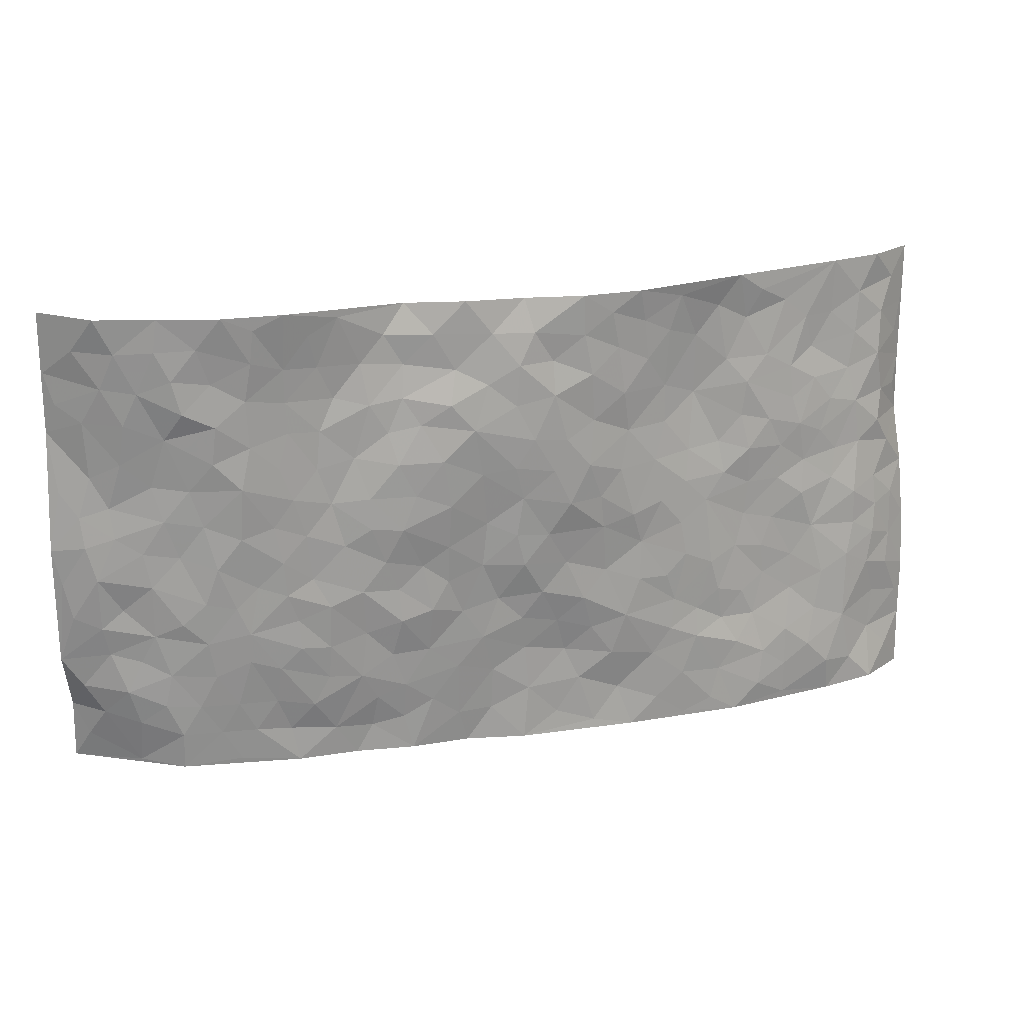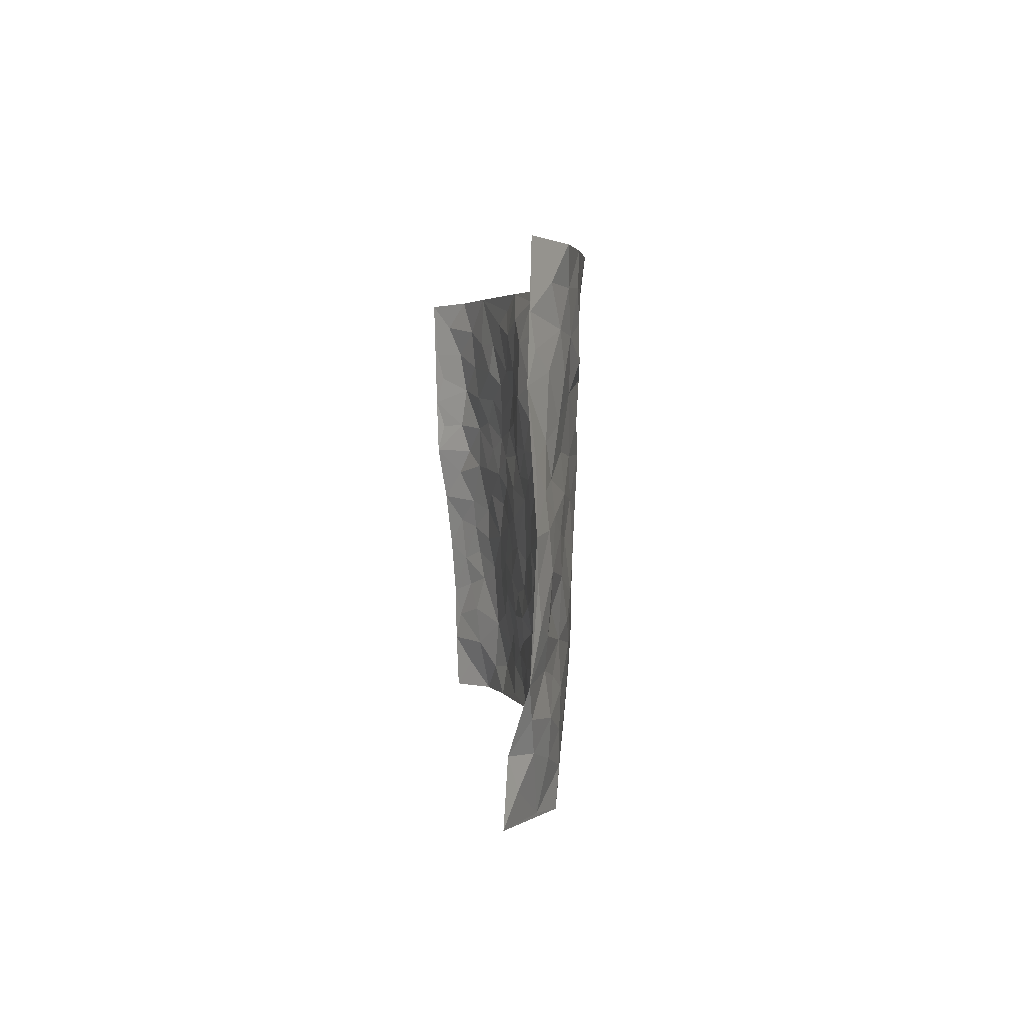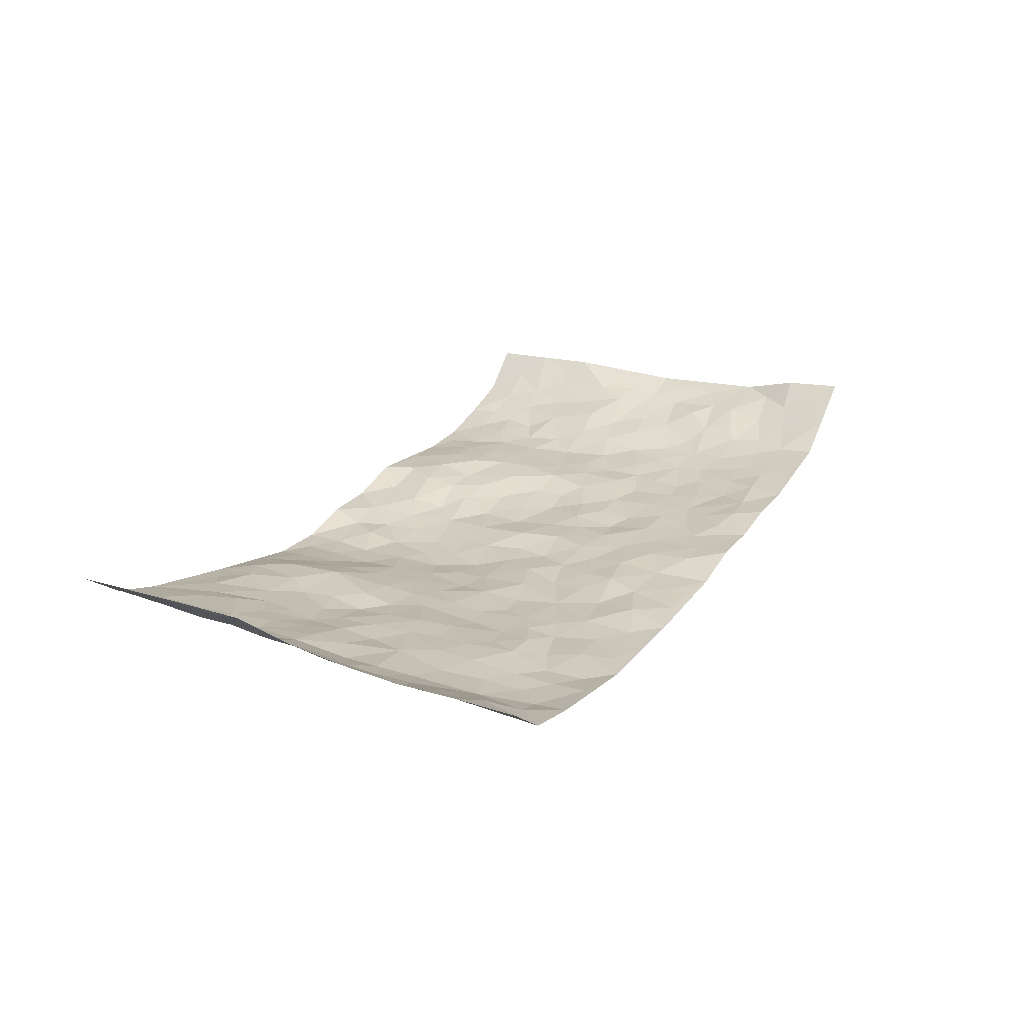
<metadata>
{"format":"obj","ext":"obj","renderer":"f3d","projection":"perspective","resolution":1024,"background":"white","views":[{"elev":20.7,"azim":163.4,"up":"+Y"},{"elev":2.4,"azim":84.2,"up":"+Y"},{"elev":22.2,"azim":-63.2,"up":"+Z"}]}
</metadata>
<code>
v -0.963 0.007374 0.08988
v -0.9474 0.9981 0.1544
v 0.9505 0.006394 0.1573
v 0.9569 0.9992 0.1108
v -0.7979 0.3995 0.02408
v -0.9555 0.5036 0.1224
v -0.8573 0.3647 0.04199
v -0.003204 0.00181 -0.03119
v -0.9648 0.2555 0.09748
v -0.9143 0.3439 0.07346
v -0.7421 0.008517 -0.006224
v -0.9636 0.1312 0.09523
v -0.7141 0.2983 -0.0005092
v -0.8622 0.01042 0.0189
v -0.8416 0.2955 0.03221
v -0.4981 0.005362 -0.03964
v -0.9464 0.1938 0.08525
v -0.2973 0.1681 -0.04006
v -0.7802 0.3288 0.01154
v -0.8584 0.1276 0.042
v -0.9176 0.07106 0.06026
v -0.8003 0.07182 0.007064
v -0.6795 0.1328 -0.02161
v -0.7316 0.08148 -0.01587
v -0.8692 0.2145 0.04964
v -0.9053 0.2765 0.06175
v -0.7742 0.1841 0.001995
v -0.6971 0.2149 -0.008069
v -0.8583 0.4943 0.0579
v -0.962 0.38 0.1075
v -0.7271 1.003 0.04572
v -0.5402 0.2258 -0.01834
v 0.2581 0.1554 -0.0157
v -0.9433 0.7495 0.1476
v -0.3698 0.3944 -0.03618
v -0.7745 0.7578 0.05232
v -0.7905 0.8358 0.05968
v -0.5818 0.446 -0.005022
v -0.5986 0.6101 -8.705e-05
v -0.4846 1.001 -0.009116
v -0.9271 0.6882 0.1291
v -0.6599 0.5675 0.0117
v -0.3857 0.7544 -0.005767
v -0.5122 0.2828 -0.0206
v -0.4629 0.2275 -0.0255
v -0.5007 0.1661 -0.03309
v -0.4463 0.6377 -0.009766
v -0.3666 0.5604 -0.02925
v 0.1645 0.4707 -0.03979
v -0.3373 0.2229 -0.04114
v -0.2103 0.6094 -0.05079
v -0.3734 0.6296 -0.0203
v -0.3084 0.05908 -0.0401
v -0.6241 0.7154 0.007485
v -0.3994 0.1969 -0.04091
v -0.864 0.6227 0.06818
v -0.03942 0.3468 -0.04442
v 0.05531 0.3382 -0.03028
v 0.2979 0.4476 -0.02899
v -0.09517 0.5493 -0.06367
v -0.1653 0.5548 -0.05492
v 0.09326 0.628 -0.05022
v -0.6345 0.3507 -0.002441
v -0.745 0.5794 0.03257
v -0.9228 0.8108 0.1315
v -0.566 0.1338 -0.03123
v -0.3746 0.01407 -0.03939
v -0.7959 0.4732 0.02539
v -0.6224 0.1773 -0.02195
v -0.6218 0.02338 -0.02412
v -0.2514 0.002078 -0.03895
v -0.6223 0.0935 -0.02568
v -0.5544 0.05745 -0.0374
v -0.4384 0.04024 -0.03948
v -0.457 0.1072 -0.03539
v -0.8772 0.6895 0.08695
v -0.9392 0.874 0.146
v -0.7355 0.5147 0.02256
v 0.000287 0.9944 -0.0363
v -0.7967 0.6805 0.04783
v -0.5639 0.3183 -0.0107
v -0.5123 0.4637 -0.01047
v 0.006671 0.569 -0.05553
v -0.04991 0.4811 -0.05365
v 0.002546 0.4173 -0.0518
v -0.1279 0.1281 -0.03127
v -0.5672 0.6744 -0.004788
v -0.9016 0.5668 0.08898
v -0.7274 0.6965 0.03158
v -0.4518 0.2991 -0.02893
v -0.6346 0.2716 -0.006151
v -0.4987 0.6916 -0.008127
v -0.1736 0.4844 -0.05055
v -0.2634 0.4365 -0.03953
v -0.6454 0.6541 0.006147
v -0.01392 0.1168 -0.02831
v -0.4161 0.5117 -0.02655
v -0.3462 0.29 -0.03677
v -0.2416 0.5034 -0.0483
v -0.1818 0.3817 -0.0431
v -0.9428 0.6254 0.1435
v -0.7021 0.6283 0.02188
v -0.8082 0.5851 0.04724
v -0.3682 0.1125 -0.04159
v -0.5208 0.536 -0.009753
v -0.6838 0.4116 0.005418
v -0.1318 0.3234 -0.04893
v -0.1522 0.249 -0.04071
v -0.5168 0.6149 -0.01523
v 0.1103 0.7266 -0.05584
v -0.005986 0.2142 -0.02577
v -0.07528 0.2728 -0.03551
v 0.002624 0.2872 -0.03322
v -0.432 0.3658 -0.03144
v -0.2 0.1833 -0.04155
v -0.6548 0.4932 0.0004759
v -0.5578 0.3844 -0.01123
v -0.4931 0.3939 -0.01745
v -0.3082 0.5241 -0.03815
v -0.261 0.3509 -0.04461
v -0.3567 0.4677 -0.03383
v -0.2292 0.2709 -0.04775
v -0.09171 0.4108 -0.04641
v -0.5941 0.5355 -0.001283
v -0.09537 0.1984 -0.02596
v -0.2185 0.09299 -0.02985
v -0.4019 0.2602 -0.03241
v -0.9164 0.4434 0.08351
v -0.8638 0.4274 0.052
v 0.0904 0.4205 -0.03527
v 0.2063 0.2358 -0.0218
v 0.08168 0.5151 -0.03987
v 0.01934 0.4857 -0.05214
v 0.165 0.3904 -0.03258
v 0.7899 0.4942 0.04097
v 0.2191 0.431 -0.03001
v 0.2661 0.3103 -0.03079
v 0.1607 0.5642 -0.04914
v 0.1241 0.9963 -0.03678
v -0.2921 0.6189 -0.03689
v 0.4259 0.8762 -0.009034
v 0.4924 0.9941 -0.02915
v -0.2136 0.7794 -0.05451
v -0.05721 0.8618 -0.05216
v -0.3245 0.3499 -0.04072
v -0.4586 0.5678 -0.01895
v -0.07815 0.05272 -0.0295
v -0.1633 0.02215 -0.034
v 0.1198 0.001397 -0.007555
v 0.0152 0.8579 -0.05764
v -0.01542 0.6974 -0.06347
v 0.4217 0.1934 -0.009571
v 0.3408 0.287 -0.01626
v 0.5939 0.523 -0.009432
v 0.5266 0.5434 -0.01212
v 0.4553 0.1313 -0.005222
v 0.5241 0.224 -0.006501
v 0.4153 0.3577 -0.01987
v 0.02365 0.6381 -0.05939
v -0.05874 0.6252 -0.06368
v -0.1456 0.7276 -0.05809
v -0.08577 0.6911 -0.06414
v -0.05902 0.7897 -0.06324
v -0.1365 0.6312 -0.06436
v 0.02223 0.7725 -0.05755
v 0.2449 0.9945 -0.005505
v -0.0173 0.9244 -0.05318
v -0.2678 0.8454 -0.0428
v -0.1988 0.879 -0.05482
v -0.3125 0.7803 -0.02702
v -0.2441 0.9972 -0.05792
v -0.2269 0.6945 -0.04517
v -0.3149 0.6998 -0.0268
v -0.1393 0.8279 -0.06198
v -0.1205 0.9961 -0.06206
v 0.2191 0.7424 -0.03576
v 0.1757 0.6643 -0.05111
v 0.3277 0.5913 -0.02918
v 0.2618 0.5189 -0.03983
v 0.268 0.662 -0.0375
v 0.425 0.7402 -0.008203
v 0.3558 0.6787 -0.01478
v 0.2867 0.7291 -0.02442
v 0.07002 0.9265 -0.04373
v 0.08015 0.8205 -0.04942
v 0.1459 0.8544 -0.03372
v 0.2504 0.8693 -0.01505
v 0.3228 0.7896 -0.01943
v 0.2329 0.5918 -0.04143
v -0.8673 0.8705 0.09113
v -0.6745 0.8208 0.03407
v -0.8588 0.7785 0.07642
v -0.8447 1.001 0.08419
v -0.9004 0.9411 0.1177
v -0.7996 0.9249 0.06709
v -0.7245 0.8896 0.04794
v -0.5999 0.9337 0.01685
v -0.6561 0.8902 0.02687
v -0.6827 0.7509 0.02397
v -0.5563 0.8189 0.003337
v -0.6179 0.7861 0.01101
v -0.5057 0.9044 0.005703
v -0.3862 0.8796 -0.01012
v -0.5403 0.9637 0.002687
v -0.4603 0.8184 -0.003247
v -0.4372 0.9391 -0.005424
v -0.3427 0.9735 -0.03335
v -0.5087 0.7646 -0.007434
v -0.3182 0.9014 -0.033
v -0.2578 0.9298 -0.04728
v 0.1587 0.7824 -0.04875
v 0.2551 0.8006 -0.02464
v 0.1896 0.9305 -0.02858
v 0.3937 0.8079 -0.004776
v 0.3377 0.8767 -0.009017
v 0.383 0.9784 -0.01788
v 0.2893 0.9337 -0.0113
v 0.4437 0.9441 -0.01821
v 0.3812 0.4898 -0.01898
v 0.327 0.525 -0.03138
v 0.4847 0.6002 -0.01428
v 0.4328 0.6604 -0.009866
v 0.4059 0.5842 -0.01272
v 0.352 0.1879 -0.01417
v 0.4828 0.331 -0.01123
v 0.4606 0.5189 -0.01327
v 0.3476 0.3846 -0.02434
v -0.1231 0.9126 -0.06028
v -0.1827 0.956 -0.05986
v 0.3185 0.1308 -0.009611
v 0.6107 0.01231 0.02373
v 0.2003 0.3305 -0.03374
v 0.2709 0.3816 -0.02584
v 0.5856 0.2445 -0.0002696
v 0.7381 0.9945 0.001714
v 0.9668 0.2506 0.1144
v 0.494 0.8082 -0.009547
v 0.7174 0.4846 0.02481
v 0.4898 0.7429 -0.009682
v 0.9686 0.4995 0.1029
v 0.6709 0.2911 0.01127
v 0.5109 0.4644 -0.0142
v 0.7761 0.3085 0.04254
v 0.5633 0.4124 -0.005495
v 0.4885 -0.0005777 0.007858
v 0.08803 0.2506 -0.02823
v 0.5043 0.07449 0.01163
v 0.133 0.317 -0.02779
v 0.4171 0.2635 -0.01477
v 0.867 0.2651 0.07786
v 0.644 0.4586 0.000272
v 0.5776 0.0798 0.01429
v 0.4501 0.4219 -0.01227
v 0.6097 0.3684 -0.00119
v 0.285 0.2305 -0.01699
v 0.4796 0.2679 -0.01367
v 0.2614 0.07683 -0.006556
v 0.3637 -0.0002073 0.007196
v 0.2414 0.0003037 -0.008048
v 0.1986 0.1131 -0.01516
v 0.06547 0.1684 -0.02109
v 0.1428 0.1879 -0.02259
v 0.6128 0.1453 0.01214
v 0.7761 0.4204 0.03682
v 0.7481 0.2187 0.03498
v 0.6502 0.07884 0.02415
v 0.6714 0.3814 0.008209
v 0.7194 0.3362 0.02015
v 0.8807 0.3255 0.07388
v 0.7445 0.5647 0.02808
v 0.692 0.1435 0.02481
v 0.7628 0.1479 0.03969
v 0.8352 0.3662 0.06324
v 0.9353 0.349 0.09152
v 0.8828 0.4368 0.0659
v 0.5843 0.3096 -0.004167
v 0.8151 0.105 0.06519
v 0.3292 0.06162 0.003615
v 0.4092 0.06594 0.004158
v 0.0677 0.07661 -0.01579
v 0.1397 0.07141 -0.0134
v 0.9572 0.7494 0.1181
v 0.731 0.07741 0.03543
v 0.6569 0.2132 0.01345
v 0.9517 0.424 0.09839
v 0.9016 0.5075 0.07395
v 0.8049 0.2488 0.05653
v 0.5328 0.1455 0.004638
v 0.7325 -0.000337 0.04223
v 0.5045 0.3904 -0.01299
v 0.9188 0.06706 0.1289
v 0.9487 0.1314 0.1493
v 0.8368 0.1793 0.06339
v 0.8858 0.1255 0.09872
v 0.8177 0.009802 0.08608
v 0.9248 0.1887 0.1065
v 0.6667 0.5528 0.008683
v 0.6917 0.6303 0.01393
v 0.5882 0.6325 -0.01594
v 0.8224 0.6883 0.04855
v 0.6354 0.7679 -0.01156
v 0.9436 0.624 0.1012
v 0.7643 0.639 0.03757
v 0.849 0.5924 0.06477
v 0.7344 0.7421 0.01936
v 0.8426 0.5283 0.05706
v 0.9084 0.5722 0.08167
v 0.8824 0.6569 0.07764
v 0.6432 0.6893 -0.006014
v 0.5684 0.7202 -0.01324
v 0.5116 0.6708 -0.01313
v 0.8507 0.8494 0.04894
v 0.7167 0.8673 -0.001107
v 0.8119 0.7733 0.03654
v 0.889 0.7758 0.07359
v 0.7823 0.8406 0.0224
v 0.9546 0.8742 0.1127
v 0.6991 0.7986 -0.004549
v 0.9372 0.8109 0.1022
v 0.7457 0.9276 0.004757
v 0.8571 0.9944 0.03618
v 0.6163 0.9938 -0.02552
v 0.8217 0.9222 0.03105
v 0.8997 0.9263 0.07014
v 0.6657 0.9305 -0.01008
v 0.5606 0.8971 -0.02062
v 0.4947 0.8776 -0.01328
v 0.5543 0.9654 -0.02577
v 0.5733 0.818 -0.01322
v 0.6403 0.8569 -0.006487
f 29 6 128
f 12 21 20
f 26 10 9
f 55 45 46
f 27 19 15
f 26 9 17
f 101 6 88
f 12 1 21
f 7 15 19
f 125 86 96
f 84 123 85
f 129 29 128
f 25 27 15
f 12 20 17
f 73 75 66
f 22 14 11
f 26 17 25
f 9 12 17
f 25 15 26
f 5 129 7
f 52 146 48
f 55 18 50
f 7 19 5
f 20 27 25
f 124 82 105
f 41 76 34
f 20 14 22
f 14 20 21
f 14 21 1
f 24 22 11
f 24 27 22
f 72 66 69
f 69 32 91
f 70 24 11
f 24 23 27
f 17 20 25
f 27 20 22
f 10 15 7
f 10 26 15
f 23 28 27
f 27 13 19
f 28 23 69
f 13 27 28
f 119 121 94
f 10 7 129
f 6 30 128
f 9 10 30
f 36 192 80
f 80 102 89
f 118 81 44
f 64 103 78
f 115 126 86
f 45 32 46
f 91 63 13
f 129 68 29
f 95 87 54
f 95 54 199
f 202 40 204
f 82 97 105
f 29 88 6
f 18 55 104
f 148 126 71
f 38 82 124
f 50 18 122
f 117 82 38
f 5 19 106
f 82 117 118
f 80 64 102
f 127 45 55
f 194 77 190
f 98 35 114
f 39 124 105
f 127 50 98
f 106 19 13
f 66 75 46
f 39 95 42
f 63 117 38
f 95 89 102
f 101 56 76
f 51 140 99
f 18 53 126
f 62 83 132
f 45 127 90
f 112 113 57
f 103 29 68
f 130 85 58
f 109 39 105
f 35 94 121
f 113 246 58
f 151 165 163
f 120 100 94
f 114 127 98
f 192 190 65
f 95 39 87
f 36 191 37
f 67 104 74
f 56 101 88
f 13 63 106
f 192 34 76
f 268 241 243
f 108 115 125
f 93 84 60
f 133 84 85
f 156 288 157
f 101 76 41
f 80 103 64
f 105 97 146
f 99 61 51
f 92 109 47
f 125 96 111
f 158 227 153
f 75 104 55
f 69 66 32
f 81 91 32
f 106 78 68
f 42 64 78
f 77 34 65
f 24 70 72
f 75 73 16
f 16 71 67
f 2 34 77
f 13 28 91
f 103 56 88
f 56 80 76
f 72 69 23
f 11 16 70
f 16 73 70
f 16 67 74
f 115 18 126
f 24 72 23
f 73 72 70
f 16 74 75
f 72 73 66
f 32 45 44
f 84 83 60
f 66 46 32
f 78 106 116
f 117 63 81
f 67 53 104
f 103 68 78
f 69 91 28
f 36 80 89
f 106 38 116
f 106 68 5
f 81 118 117
f 62 132 138
f 32 44 81
f 53 67 71
f 57 58 85
f 123 100 107
f 93 60 61
f 33 230 224
f 8 96 147
f 132 133 130
f 140 48 119
f 93 100 123
f 122 98 50
f 164 60 160
f 53 71 126
f 125 112 108
f 193 194 195
f 75 55 46
f 63 91 81
f 56 103 80
f 196 198 31
f 18 104 53
f 121 48 97
f 38 106 63
f 118 97 82
f 97 35 121
f 51 172 140
f 130 134 49
f 87 39 109
f 288 252 263
f 97 114 35
f 47 43 92
f 57 113 58
f 248 130 58
f 34 101 41
f 114 90 127
f 116 124 42
f 145 94 35
f 118 114 97
f 167 79 175
f 98 145 35
f 85 123 57
f 43 47 52
f 199 36 89
f 42 78 116
f 159 83 62
f 88 29 103
f 74 104 75
f 118 44 90
f 173 140 172
f 42 95 102
f 190 192 37
f 65 190 77
f 89 95 199
f 125 111 112
f 92 87 109
f 18 115 122
f 177 180 176
f 112 57 107
f 109 105 146
f 93 94 100
f 285 286 275
f 96 86 147
f 137 232 131
f 57 123 107
f 87 92 208
f 49 134 136
f 132 130 49
f 161 164 162
f 50 127 55
f 122 108 107
f 122 107 100
f 48 140 52
f 118 90 114
f 99 119 94
f 123 84 93
f 36 37 192
f 48 121 119
f 120 122 100
f 39 42 124
f 38 124 116
f 248 58 246
f 44 45 90
f 98 122 120
f 146 52 47
f 94 93 99
f 168 209 170
f 212 183 188
f 202 197 200
f 42 102 64
f 107 108 112
f 99 93 61
f 8 280 96
f 112 111 113
f 125 115 86
f 115 108 122
f 128 30 10
f 5 68 129
f 10 129 128
f 132 49 138
f 83 84 133
f 130 133 85
f 83 133 132
f 248 134 130
f 156 152 224
f 151 110 165
f 212 186 211
f 153 224 249
f 254 251 244
f 246 261 262
f 225 158 249
f 49 136 179
f 185 184 150
f 214 188 181
f 181 188 182
f 161 163 174
f 143 170 172
f 110 211 185
f 184 79 167
f 174 228 169
f 62 110 159
f 163 150 144
f 210 169 229
f 170 143 168
f 176 211 110
f 98 120 145
f 94 145 120
f 48 146 97
f 109 146 47
f 148 86 126
f 147 86 148
f 71 8 148
f 8 147 148
f 244 276 254
f 232 136 134
f 174 143 161
f 60 83 160
f 163 162 151
f 159 160 83
f 261 281 262
f 259 281 149
f 219 220 59
f 246 113 111
f 33 255 131
f 157 256 152
f 137 255 153
f 230 278 279
f 262 260 33
f 154 155 242
f 131 255 137
f 248 131 232
f 281 280 149
f 259 258 278
f 220 179 59
f 159 151 160
f 162 160 151
f 164 61 60
f 228 174 144
f 144 174 163
f 159 110 151
f 161 172 164
f 186 184 185
f 161 162 163
f 61 164 51
f 160 162 164
f 187 217 213
f 150 163 165
f 205 202 200
f 79 184 139
f 170 43 173
f 174 169 143
f 161 143 172
f 167 144 150
f 176 180 183
f 172 170 173
f 223 226 221
f 185 150 165
f 99 140 119
f 207 206 203
f 172 51 164
f 43 52 173
f 173 52 140
f 167 175 228
f 228 229 169
f 210 168 169
f 177 110 62
f 189 138 179
f 62 138 177
f 136 232 233
f 181 182 222
f 150 184 167
f 178 180 189
f 49 179 138
f 177 138 189
f 180 178 182
f 178 179 220
f 307 308 304
f 222 223 221
f 215 187 188
f 176 183 212
f 187 213 186
f 214 215 188
f 185 211 186
f 237 181 239
f 182 188 183
f 110 185 165
f 216 215 141
f 211 176 212
f 182 183 180
f 176 110 177
f 213 184 186
f 178 189 179
f 177 189 180
f 195 190 37
f 197 198 200
f 195 194 190
f 34 192 65
f 80 192 76
f 37 196 195
f 194 2 77
f 193 2 194
f 196 37 191
f 31 193 195
f 198 196 191
f 31 195 196
f 199 201 191
f 197 204 31
f 198 191 201
f 31 198 197
f 201 199 54
f 36 199 191
f 54 208 201
f 208 43 205
f 208 54 87
f 198 201 200
f 206 205 203
f 43 170 203
f 210 207 209
f 40 202 206
f 31 204 40
f 197 202 204
f 208 205 200
f 43 203 205
f 205 206 202
f 203 209 207
f 171 40 207
f 40 206 207
f 208 200 201
f 43 208 92
f 170 209 203
f 168 143 169
f 207 210 171
f 168 210 209
f 188 187 212
f 212 187 186
f 166 139 213
f 184 213 139
f 237 214 181
f 215 214 141
f 216 141 218
f 213 217 166
f 142 166 216
f 217 216 166
f 187 215 217
f 216 217 215
f 237 141 214
f 142 216 218
f 223 222 182
f 179 136 59
f 223 220 219
f 267 238 251
f 237 327 141
f 223 182 178
f 158 290 253
f 220 223 178
f 59 233 227
f 233 59 136
f 248 246 131
f 153 249 158
f 251 254 267
f 223 219 226
f 111 261 246
f 297 251 238
f 276 256 157
f 167 228 144
f 229 228 175
f 175 171 229
f 229 171 210
f 260 257 33
f 265 271 272
f 266 289 283
f 269 243 250
f 249 224 152
f 266 283 271
f 227 233 137
f 253 227 158
f 325 313 320
f 135 264 275
f 310 329 239
f 270 298 297
f 249 256 225
f 275 273 269
f 311 222 221
f 155 154 299
f 234 276 157
f 310 311 299
f 222 239 181
f 221 226 155
f 266 263 252
f 242 290 244
f 264 273 275
f 273 264 243
f 242 244 154
f 276 290 225
f 288 234 157
f 240 282 302
f 275 286 306
f 225 290 158
f 234 263 284
f 241 254 276
f 233 232 137
f 137 153 227
f 264 135 238
f 244 251 154
f 260 259 257
f 227 253 219
f 33 224 255
f 154 297 299
f 240 302 307
f 297 154 251
f 264 268 243
f 253 226 219
f 271 284 263
f 277 294 293
f 290 242 253
f 241 234 284
f 59 227 219
f 242 155 226
f 252 245 231
f 157 152 156
f 257 230 33
f 152 256 249
f 278 230 257
f 262 33 131
f 224 153 255
f 259 278 257
f 134 248 232
f 230 279 224
f 96 261 111
f 261 96 280
f 280 281 261
f 246 262 131
f 252 247 245
f 268 267 241
f 283 277 272
f 288 247 252
f 275 274 285
f 295 291 294
f 267 268 264
f 263 234 288
f 309 310 299
f 290 276 244
f 283 272 271
f 267 254 241
f 265 243 241
f 236 240 285
f 297 238 270
f 303 305 298
f 241 276 234
f 221 155 299
f 272 277 293
f 250 243 287
f 286 285 240
f 284 271 265
f 271 263 266
f 295 3 291
f 225 256 276
f 241 284 265
f 289 266 231
f 3 292 291
f 321 235 323
f 293 294 296
f 279 278 258
f 245 279 258
f 279 156 224
f 260 281 259
f 280 8 149
f 262 281 260
f 231 266 252
f 267 264 238
f 306 304 270
f 283 289 295
f 243 269 273
f 236 269 250
f 294 292 296
f 274 236 285
f 269 274 275
f 250 287 293
f 245 289 231
f 236 274 269
f 156 279 247
f 242 226 253
f 247 279 245
f 243 265 287
f 288 156 247
f 265 272 293
f 296 292 236
f 293 287 265
f 295 294 277
f 277 283 295
f 236 250 296
f 289 3 295
f 292 294 291
f 293 296 250
f 300 304 308
f 325 320 235
f 329 330 326
f 270 304 303
f 270 303 298
f 309 305 301
f 135 306 270
f 299 297 298
f 298 309 299
f 238 135 270
f 300 314 305
f 303 300 305
f 304 306 307
f 300 303 304
f 282 319 315
f 322 325 235
f 275 306 135
f 307 306 286
f 240 307 286
f 308 307 302
f 302 282 308
f 308 282 315
f 305 309 298
f 310 309 301
f 310 301 329
f 310 239 311
f 222 311 239
f 299 311 221
f 319 312 315
f 312 323 316
f 301 305 318
f 305 314 316
f 300 308 315
f 316 314 312
f 312 314 315
f 315 314 300
f 323 312 324
f 316 313 318
f 282 4 317
f 330 313 325
f 4 321 324
f 235 320 323
f 282 317 319
f 312 319 317
f 326 325 322
f 316 320 313
f 316 318 305
f 142 218 327
f 327 218 141
f 316 323 320
f 324 312 317
f 4 324 317
f 321 323 324
f 318 313 330
f 328 326 322
f 326 327 329
f 329 327 237
f 326 328 327
f 322 142 328
f 327 328 142
f 329 237 239
f 301 318 330
f 326 330 325
f 330 329 301

</code>
